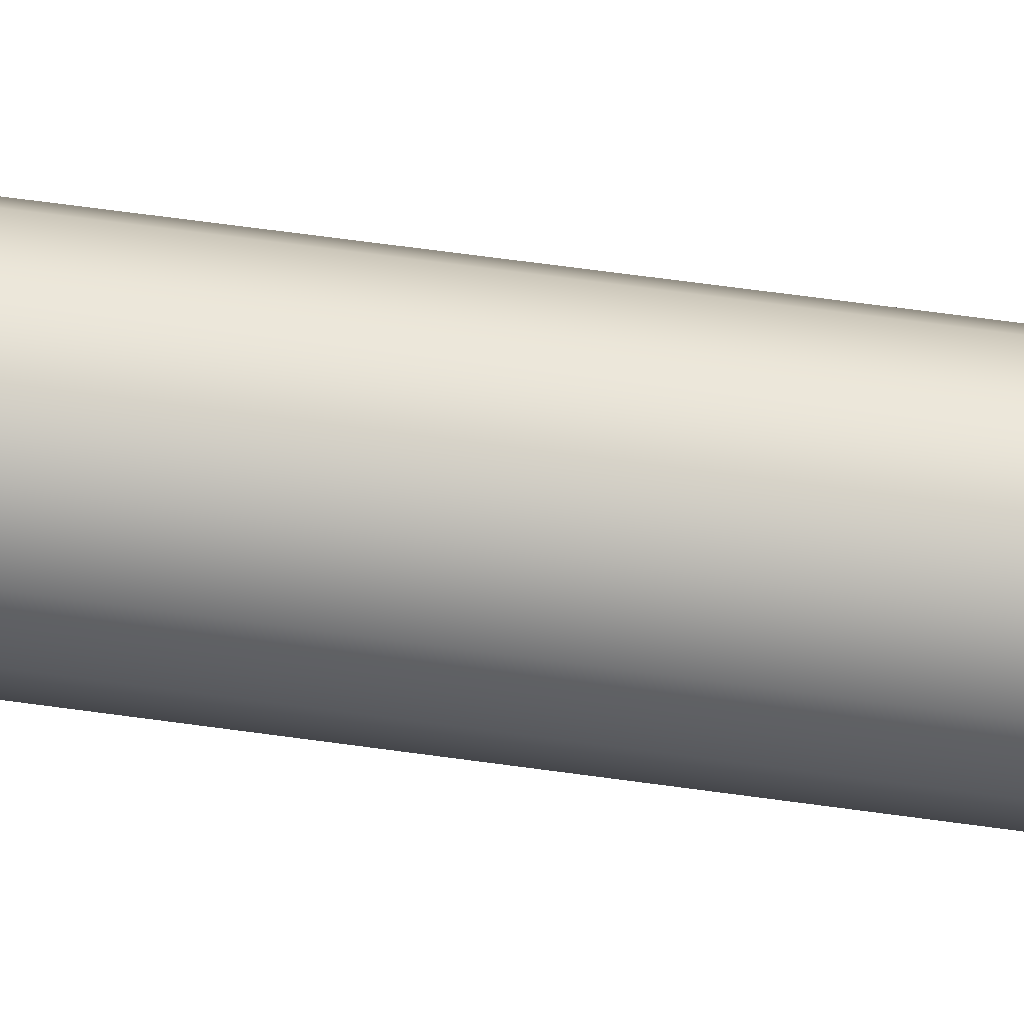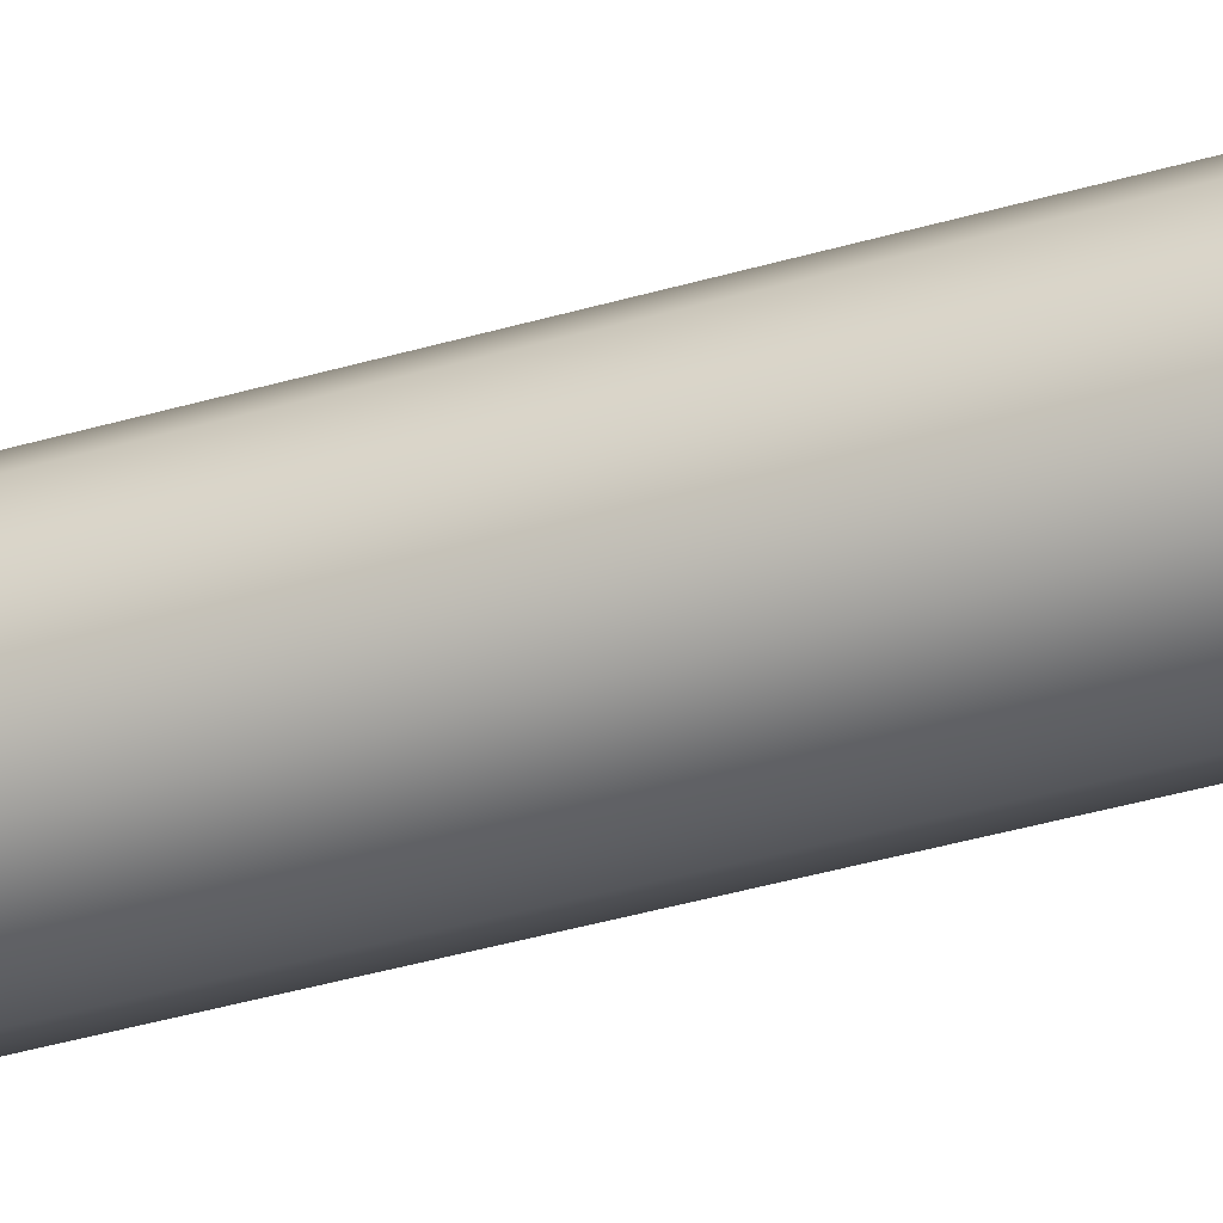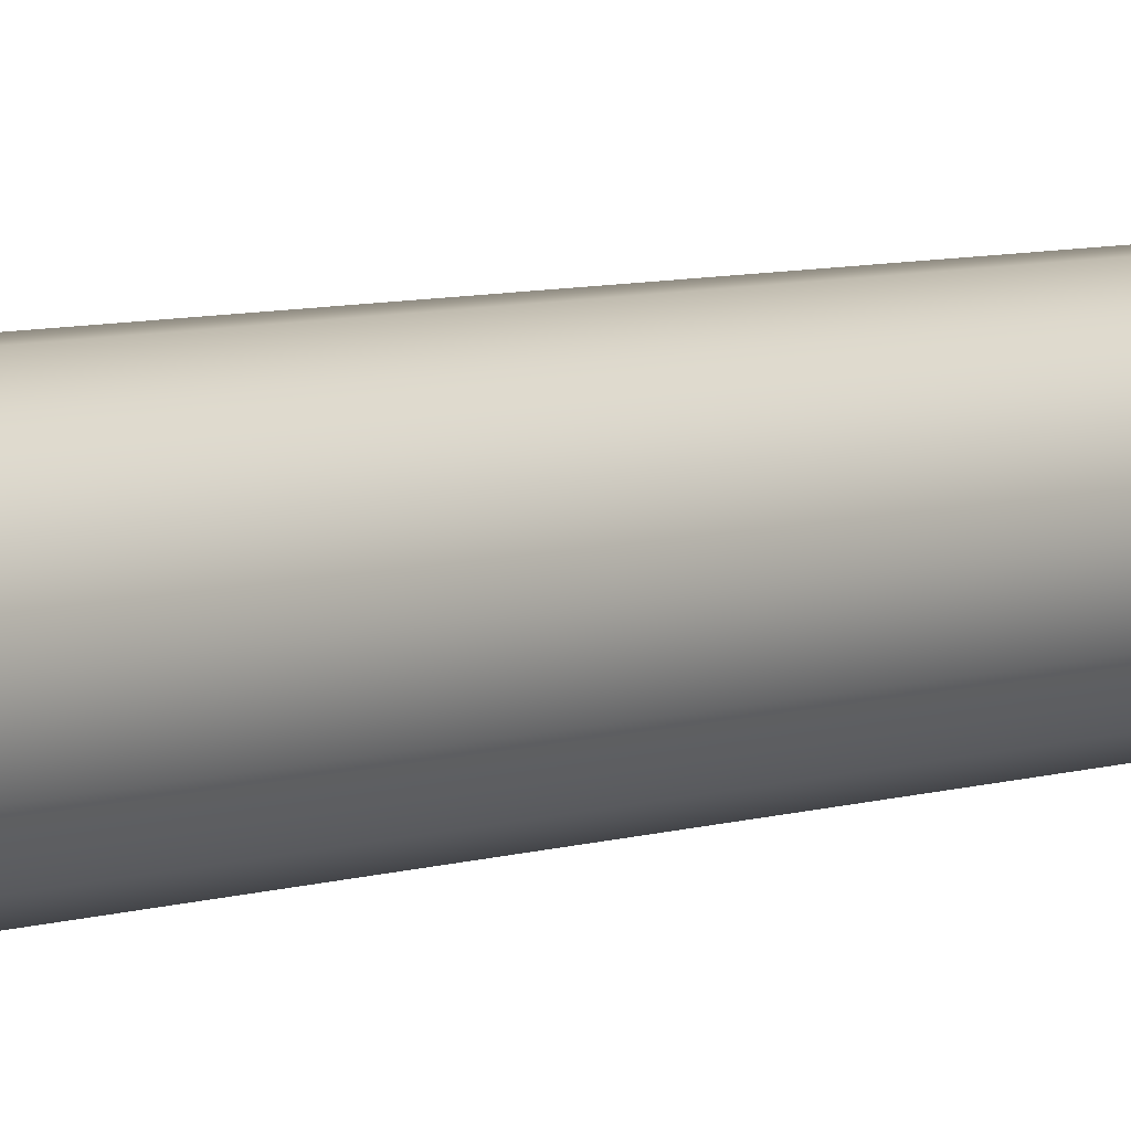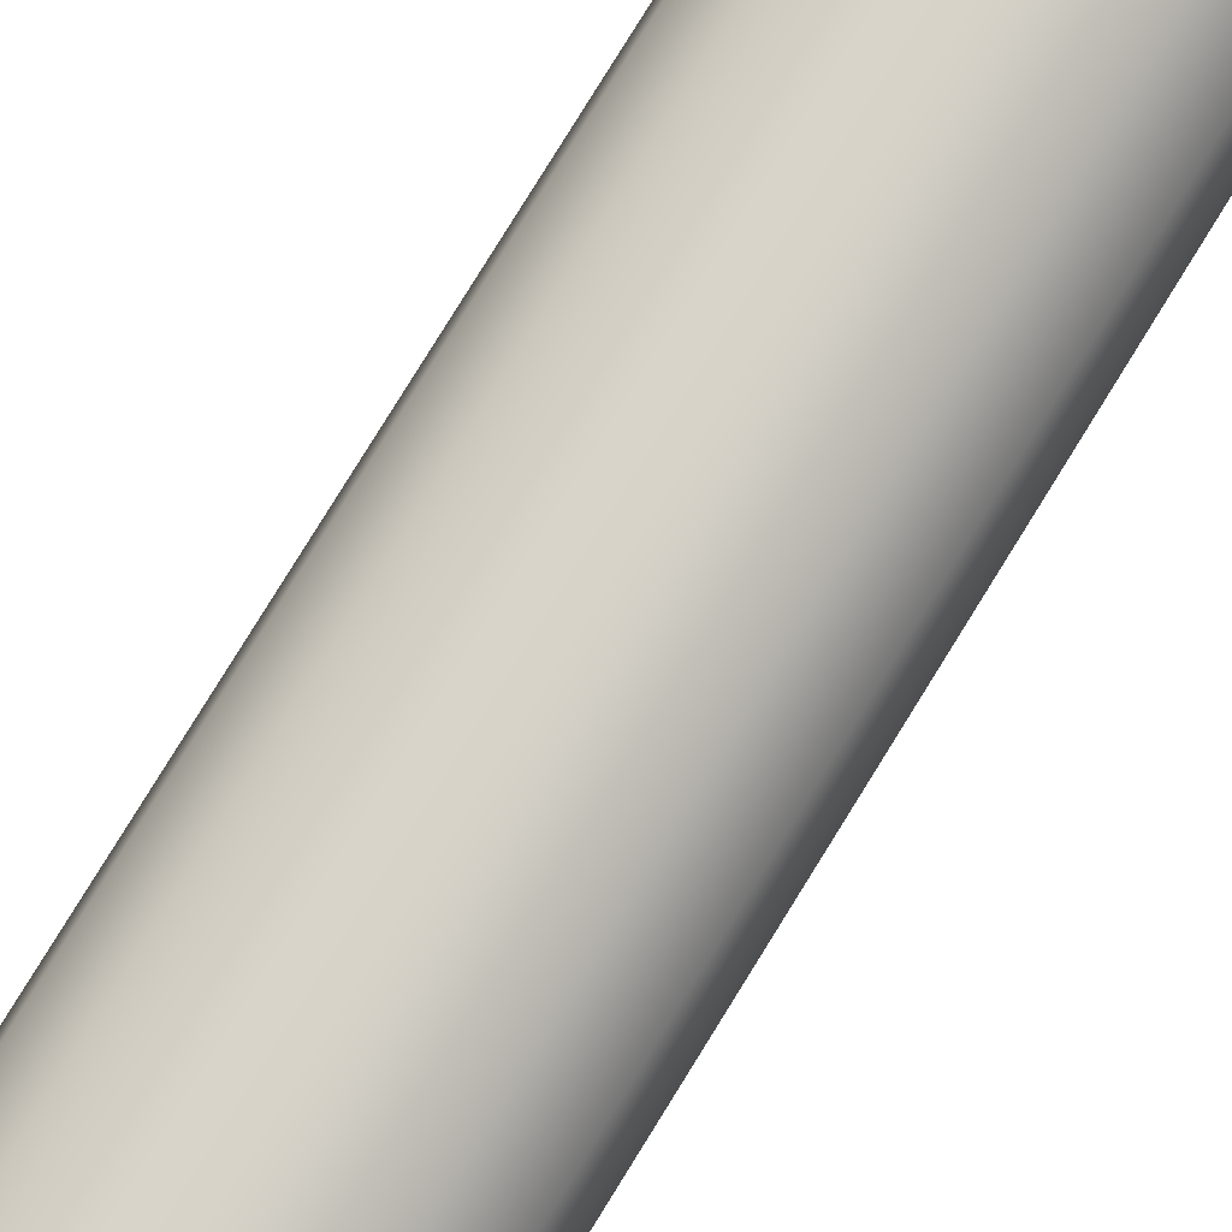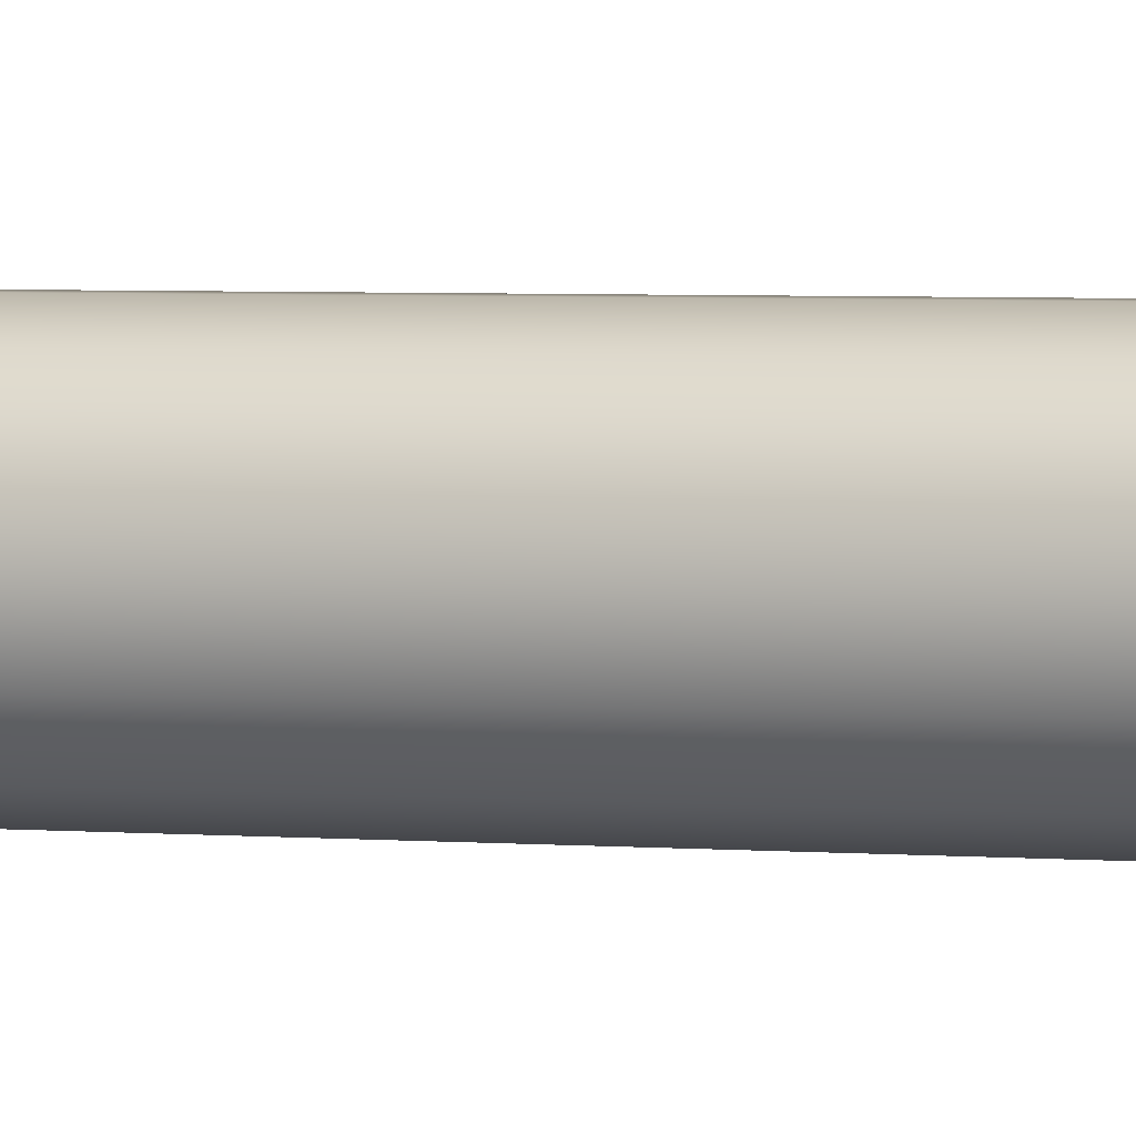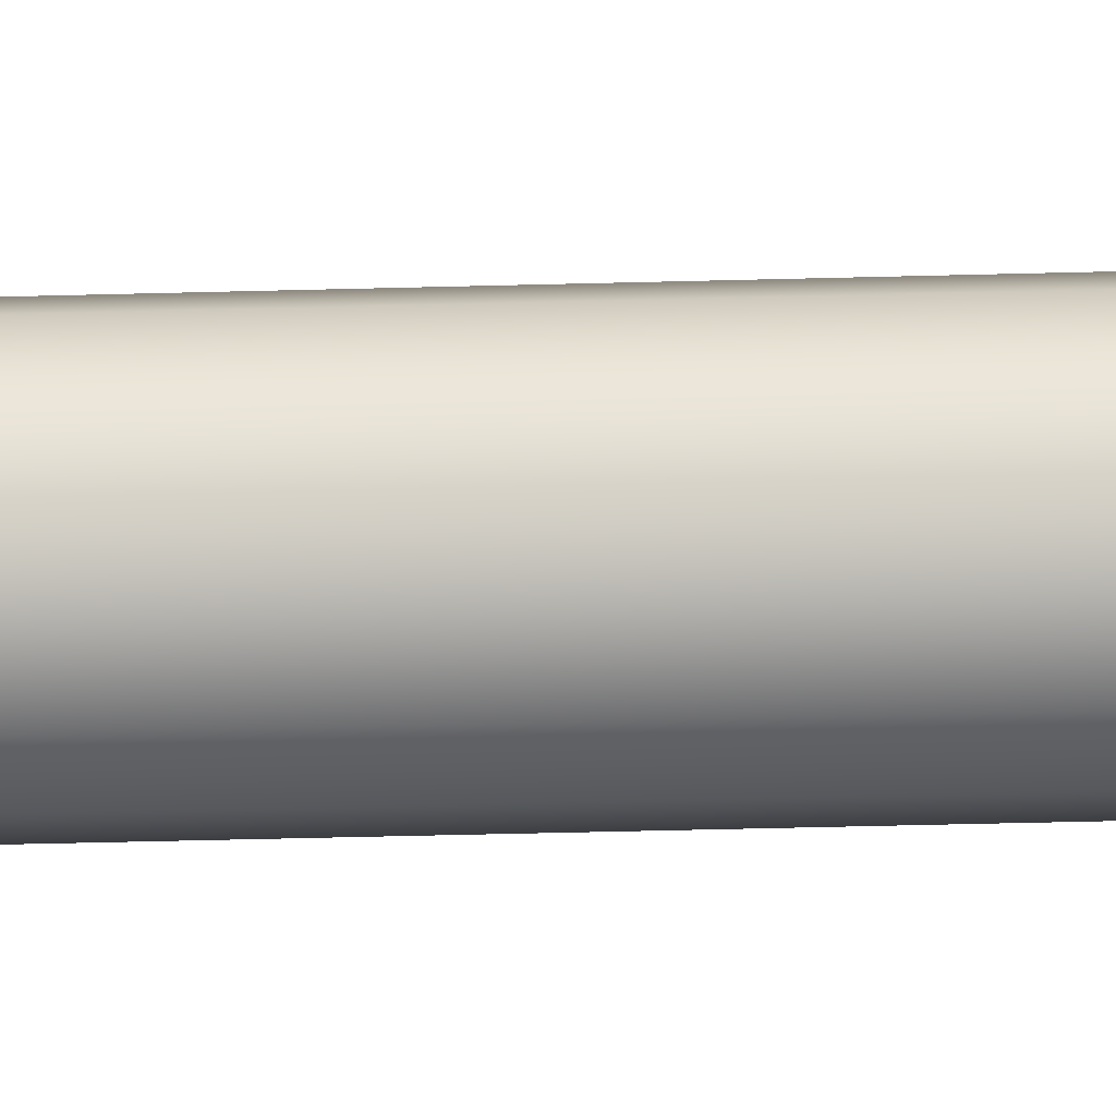
<metadata>
{"format":"obj","ext":"obj","renderer":"f3d","projection":"perspective","resolution":1024,"background":"white","views":[{"elev":58.8,"azim":98.4,"up":"+Z"},{"elev":-37.8,"azim":110.8,"up":"+Z"},{"elev":5.5,"azim":40.4,"up":"+Z"},{"elev":76.5,"azim":-148.6,"up":"+Z"},{"elev":3.0,"azim":-71.0,"up":"+Z"},{"elev":-41.5,"azim":91.9,"up":"+Z"}]}
</metadata>
<code>
v  18.92 5 -9.112
v  21 5 -0
v  21 0 -0
v  18.92 0 -9.112
v  13.09 5 -16.42
v  13.09 0 -16.42
v  4.673 5 -20.47
v  4.673 0 -20.47
v  -4.673 5 -20.47
v  -4.673 0 -20.47
v  -13.09 5 -16.42
v  -13.09 0 -16.42
v  -18.92 5 -9.112
v  -18.92 0 -9.112
v  -21 5 -0
v  -21 0 -0
v  -18.92 5 9.112
v  -18.92 0 9.112
v  -13.09 5 16.42
v  -13.09 0 16.42
v  -4.673 5 20.47
v  -4.673 0 20.47
v  4.673 5 20.47
v  4.673 0 20.47
v  13.09 5 16.42
v  13.09 0 16.42
v  18.92 5 9.111
v  18.92 0 9.111
v  15 228.1 -0
v  15 21.88 -0
v  13.51 21.88 -6.508
v  13.51 228.1 -6.508
v  9.352 21.88 -11.73
v  9.352 228.1 -11.73
v  3.338 21.88 -14.62
v  3.338 228.1 -14.62
v  -3.338 21.88 -14.62
v  -3.338 228.1 -14.62
v  -9.352 21.88 -11.73
v  -9.352 228.1 -11.73
v  -13.51 21.88 -6.508
v  -13.51 228.1 -6.508
v  -15 21.88 -0
v  -15 228.1 -0
v  -13.51 21.88 6.508
v  -13.51 228.1 6.508
v  -9.352 21.88 11.73
v  -9.352 228.1 11.73
v  -3.338 21.88 14.62
v  -3.338 228.1 14.62
v  3.338 21.88 14.62
v  3.338 228.1 14.62
v  9.352 21.88 11.73
v  9.352 228.1 11.73
v  13.51 21.88 6.508
v  13.51 228.1 6.508
v  15.3 12.88 -0
v  17.1 8.524 -0
v  15.41 8.524 -7.419
v  13.78 12.88 -6.638
v  10.66 8.524 -13.37
v  9.539 12.88 -11.96
v  3.805 8.524 -16.67
v  3.405 12.88 -14.92
v  -3.805 8.524 -16.67
v  -3.405 12.88 -14.92
v  -10.66 8.524 -13.37
v  -9.539 12.88 -11.96
v  -15.41 8.524 -7.419
v  -13.78 12.88 -6.638
v  -17.1 8.524 -0
v  -15.3 12.88 -0
v  -15.41 8.524 7.419
v  -13.78 12.88 6.638
v  -10.66 8.524 13.37
v  -9.539 12.88 11.96
v  -3.805 8.524 16.67
v  -3.405 12.88 14.92
v  3.805 8.524 16.67
v  3.405 12.88 14.92
v  10.66 8.524 13.37
v  9.539 12.88 11.96
v  15.41 8.524 7.419
v  13.78 12.88 6.638
v  17 19.14 -0
v  16.5 17.5 -0
v  14.87 17.5 -7.159
v  15.31 19.14 -7.374
v  10.29 17.5 -12.9
v  10.6 19.14 -13.29
v  3.672 17.5 -16.09
v  3.782 19.14 -16.57
v  -3.672 17.5 -16.09
v  -3.782 19.14 -16.57
v  -10.29 17.5 -12.9
v  -10.6 19.14 -13.29
v  -14.87 17.5 -7.159
v  -15.31 19.14 -7.374
v  -16.5 17.5 -0
v  -17 19.14 -0
v  -14.87 17.5 7.159
v  -15.31 19.14 7.374
v  -10.29 17.5 12.9
v  -10.6 19.14 13.29
v  -3.672 17.5 16.09
v  -3.782 19.14 16.57
v  3.672 17.5 16.09
v  3.782 19.14 16.57
v  10.29 17.5 12.9
v  10.6 19.14 13.29
v  14.87 17.5 7.159
v  15.31 19.14 7.374
v  16.5 20.78 -0
v  14.87 20.78 -7.159
v  13.51 16.41 -6.508
v  15 16.41 -0
v  10.29 20.78 -12.9
v  9.352 16.41 -11.73
v  3.672 20.78 -16.09
v  3.338 16.41 -14.62
v  -3.672 20.78 -16.09
v  -3.338 16.41 -14.62
v  -10.29 20.78 -12.9
v  -9.352 16.41 -11.73
v  -14.87 20.78 -7.159
v  -13.51 16.41 -6.508
v  -16.5 20.78 -0
v  -15 16.41 -0
v  -14.87 20.78 7.159
v  -13.51 16.41 6.508
v  -10.29 20.78 12.9
v  -9.352 16.41 11.73
v  -3.672 20.78 16.09
v  -3.338 16.41 14.62
v  3.672 20.78 16.09
v  3.338 16.41 14.62
v  10.29 20.78 12.9
v  9.352 16.41 11.73
v  14.87 20.78 7.159
v  13.51 16.41 6.508
v  21 250 -0
v  21 245 -0
v  18.92 245 -9.112
v  18.92 250 -9.112
v  13.09 245 -16.42
v  13.09 250 -16.42
v  4.673 245 -20.47
v  4.673 250 -20.47
v  -4.673 245 -20.47
v  -4.673 250 -20.47
v  -13.09 245 -16.42
v  -13.09 250 -16.42
v  -18.92 245 -9.112
v  -18.92 250 -9.112
v  -21 245 -0
v  -21 250 -0
v  -18.92 245 9.112
v  -18.92 250 9.112
v  -13.09 245 16.42
v  -13.09 250 16.42
v  -4.673 245 20.47
v  -4.673 250 20.47
v  4.673 245 20.47
v  4.673 250 20.47
v  13.09 245 16.42
v  13.09 250 16.42
v  18.92 245 9.111
v  18.92 250 9.111
v  15.41 241.5 -7.419
v  17.1 241.5 -0
v  15.3 237.1 -0
v  13.78 237.1 -6.638
v  10.66 241.5 -13.37
v  9.539 237.1 -11.96
v  3.805 241.5 -16.67
v  3.405 237.1 -14.92
v  -3.805 241.5 -16.67
v  -3.405 237.1 -14.92
v  -10.66 241.5 -13.37
v  -9.539 237.1 -11.96
v  -15.41 241.5 -7.419
v  -13.78 237.1 -6.638
v  -17.1 241.5 -0
v  -15.3 237.1 -0
v  -15.41 241.5 7.419
v  -13.78 237.1 6.638
v  -10.66 241.5 13.37
v  -9.539 237.1 11.96
v  -3.805 241.5 16.67
v  -3.405 237.1 14.92
v  3.805 241.5 16.67
v  3.405 237.1 14.92
v  10.66 241.5 13.37
v  9.539 237.1 11.96
v  15.41 241.5 7.419
v  13.78 237.1 6.638
v  14.87 232.5 -7.159
v  16.5 232.5 -0
v  17 230.9 -0
v  15.31 230.9 -7.374
v  10.29 232.5 -12.9
v  10.6 230.9 -13.29
v  3.672 232.5 -16.09
v  3.782 230.9 -16.57
v  -3.672 232.5 -16.09
v  -3.782 230.9 -16.57
v  -10.29 232.5 -12.9
v  -10.6 230.9 -13.29
v  -14.87 232.5 -7.159
v  -15.31 230.9 -7.374
v  -16.5 232.5 -0
v  -17 230.9 -0
v  -14.87 232.5 7.159
v  -15.31 230.9 7.374
v  -10.29 232.5 12.9
v  -10.6 230.9 13.29
v  -3.672 232.5 16.09
v  -3.782 230.9 16.57
v  3.672 232.5 16.09
v  3.782 230.9 16.57
v  10.29 232.5 12.9
v  10.6 230.9 13.29
v  14.87 232.5 7.159
v  15.31 230.9 7.374
v  14.87 229.2 -7.159
v  16.5 229.2 -0
v  13.51 233.6 -6.508
v  15 233.6 -0
v  10.29 229.2 -12.9
v  9.352 233.6 -11.73
v  3.672 229.2 -16.09
v  3.338 233.6 -14.62
v  -3.672 229.2 -16.09
v  -3.338 233.6 -14.62
v  -10.29 229.2 -12.9
v  -9.352 233.6 -11.73
v  -14.87 229.2 -7.159
v  -13.51 233.6 -6.508
v  -16.5 229.2 -0
v  -15 233.6 -0
v  -14.87 229.2 7.159
v  -13.51 233.6 6.508
v  -10.29 229.2 12.9
v  -9.352 233.6 11.73
v  -3.672 229.2 16.09
v  -3.338 233.6 14.62
v  3.672 229.2 16.09
v  3.338 233.6 14.62
v  10.29 229.2 12.9
v  9.352 233.6 11.73
v  14.87 229.2 7.159
v  13.51 233.6 6.508
g pillar_column
f 1 2 3 4
f 5 1 4 6
f 7 5 6 8
f 9 7 8 10
f 11 9 10 12
f 13 11 12 14
f 15 13 14 16
f 17 15 16 18
f 19 17 18 20
f 21 19 20 22
f 23 21 22 24
f 25 23 24 26
f 27 25 26 28
f 2 27 28 3
f 29 30 31 32
f 32 31 33 34
f 34 33 35 36
f 36 35 37 38
f 38 37 39 40
f 40 39 41 42
f 42 41 43 44
f 44 43 45 46
f 46 45 47 48
f 48 47 49 50
f 50 49 51 52
f 52 51 53 54
f 54 53 55 56
f 56 55 30 29
f 57 58 59 60
f 60 59 61 62
f 62 61 63 64
f 64 63 65 66
f 66 65 67 68
f 68 67 69 70
f 70 69 71 72
f 72 71 73 74
f 74 73 75 76
f 76 75 77 78
f 78 77 79 80
f 80 79 81 82
f 82 81 83 84
f 84 83 58 57
f 85 86 87 88
f 88 87 89 90
f 90 89 91 92
f 92 91 93 94
f 94 93 95 96
f 96 95 97 98
f 98 97 99 100
f 100 99 101 102
f 102 101 103 104
f 104 103 105 106
f 106 105 107 108
f 108 107 109 110
f 110 109 111 112
f 112 111 86 85
f 30 113 114 31
f 113 85 88 114
f 115 87 86 116
f 31 114 117 33
f 114 88 90 117
f 118 89 87 115
f 33 117 119 35
f 117 90 92 119
f 120 91 89 118
f 35 119 121 37
f 119 92 94 121
f 122 93 91 120
f 37 121 123 39
f 121 94 96 123
f 124 95 93 122
f 39 123 125 41
f 123 96 98 125
f 126 97 95 124
f 41 125 127 43
f 125 98 100 127
f 128 99 97 126
f 43 127 129 45
f 127 100 102 129
f 130 101 99 128
f 45 129 131 47
f 129 102 104 131
f 132 103 101 130
f 47 131 133 49
f 131 104 106 133
f 134 105 103 132
f 49 133 135 51
f 133 106 108 135
f 136 107 105 134
f 51 135 137 53
f 135 108 110 137
f 138 109 107 136
f 53 137 139 55
f 137 110 112 139
f 140 111 109 138
f 55 139 113 30
f 139 112 85 113
f 116 86 111 140
f 116 57 60 115
f 1 59 58 2
f 115 60 62 118
f 5 61 59 1
f 118 62 64 120
f 7 63 61 5
f 120 64 66 122
f 9 65 63 7
f 122 66 68 124
f 11 67 65 9
f 124 68 70 126
f 13 69 67 11
f 126 70 72 128
f 15 71 69 13
f 128 72 74 130
f 17 73 71 15
f 130 74 76 132
f 19 75 73 17
f 132 76 78 134
f 21 77 75 19
f 134 78 80 136
f 23 79 77 21
f 136 80 82 138
f 25 81 79 23
f 138 82 84 140
f 27 83 81 25
f 140 84 57 116
f 2 58 83 27
f 8 6 12 10
f 6 4 14 12
f 4 3 16 14
f 3 28 18 16
f 28 26 20 18
f 26 24 22 20
f 141 142 143 144
f 144 143 145 146
f 146 145 147 148
f 148 147 149 150
f 150 149 151 152
f 152 151 153 154
f 154 153 155 156
f 156 155 157 158
f 158 157 159 160
f 160 159 161 162
f 162 161 163 164
f 164 163 165 166
f 166 165 167 168
f 168 167 142 141
f 169 170 171 172
f 173 169 172 174
f 175 173 174 176
f 177 175 176 178
f 179 177 178 180
f 181 179 180 182
f 183 181 182 184
f 185 183 184 186
f 187 185 186 188
f 189 187 188 190
f 191 189 190 192
f 193 191 192 194
f 195 193 194 196
f 170 195 196 171
f 197 198 199 200
f 201 197 200 202
f 203 201 202 204
f 205 203 204 206
f 207 205 206 208
f 209 207 208 210
f 211 209 210 212
f 213 211 212 214
f 215 213 214 216
f 217 215 216 218
f 219 217 218 220
f 221 219 220 222
f 223 221 222 224
f 198 223 224 199
f 225 226 29 32
f 200 199 226 225
f 198 197 227 228
f 229 225 32 34
f 202 200 225 229
f 197 201 230 227
f 231 229 34 36
f 204 202 229 231
f 201 203 232 230
f 233 231 36 38
f 206 204 231 233
f 203 205 234 232
f 235 233 38 40
f 208 206 233 235
f 205 207 236 234
f 237 235 40 42
f 210 208 235 237
f 207 209 238 236
f 239 237 42 44
f 212 210 237 239
f 209 211 240 238
f 241 239 44 46
f 214 212 239 241
f 211 213 242 240
f 243 241 46 48
f 216 214 241 243
f 213 215 244 242
f 245 243 48 50
f 218 216 243 245
f 215 217 246 244
f 247 245 50 52
f 220 218 245 247
f 217 219 248 246
f 249 247 52 54
f 222 220 247 249
f 219 221 250 248
f 251 249 54 56
f 224 222 249 251
f 221 223 252 250
f 226 251 56 29
f 199 224 251 226
f 223 198 228 252
f 172 171 228 227
f 170 169 143 142
f 174 172 227 230
f 169 173 145 143
f 176 174 230 232
f 173 175 147 145
f 178 176 232 234
f 175 177 149 147
f 180 178 234 236
f 177 179 151 149
f 182 180 236 238
f 179 181 153 151
f 184 182 238 240
f 181 183 155 153
f 186 184 240 242
f 183 185 157 155
f 188 186 242 244
f 185 187 159 157
f 190 188 244 246
f 187 189 161 159
f 192 190 246 248
f 189 191 163 161
f 194 192 248 250
f 191 193 165 163
f 196 194 250 252
f 193 195 167 165
f 171 196 252 228
f 195 170 142 167
f 152 146 148 150
f 154 144 146 152
f 156 141 144 154
f 158 168 141 156
f 160 166 168 158
f 162 164 166 160

</code>
